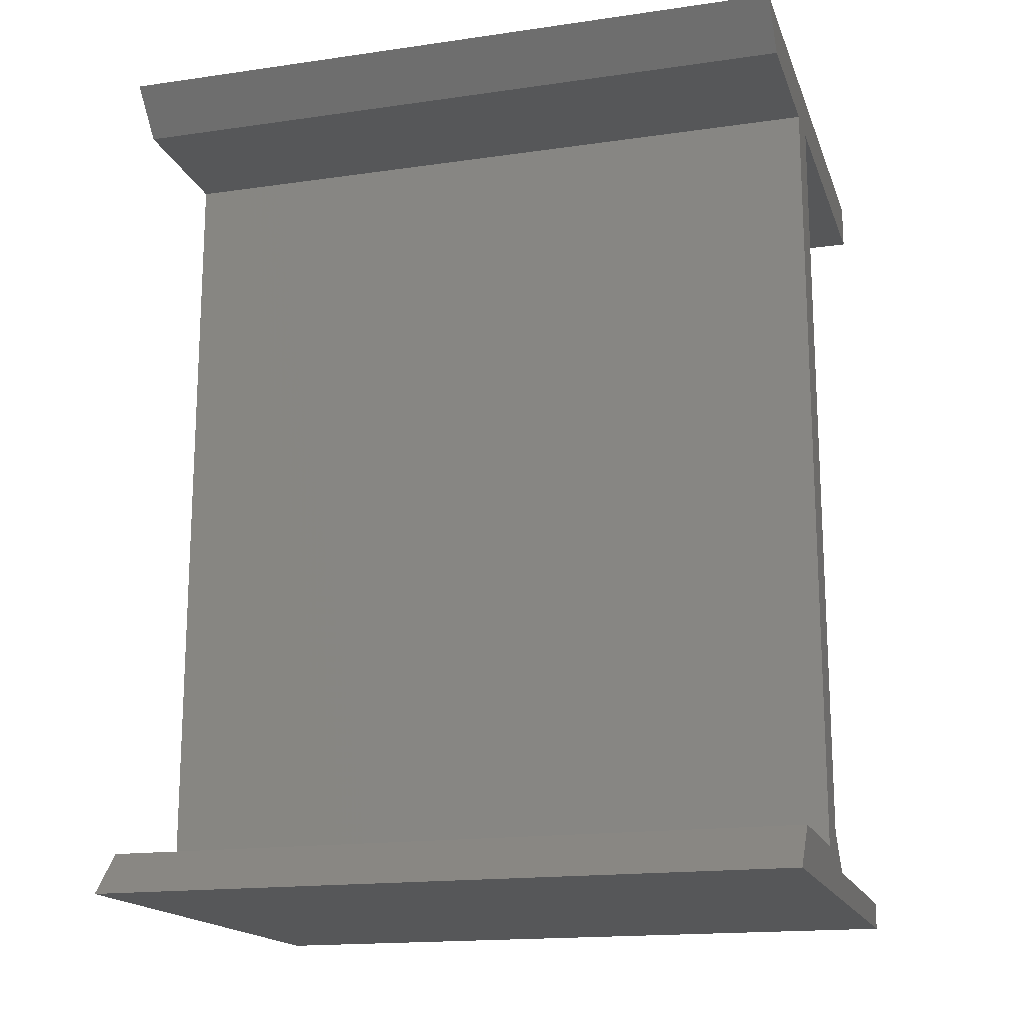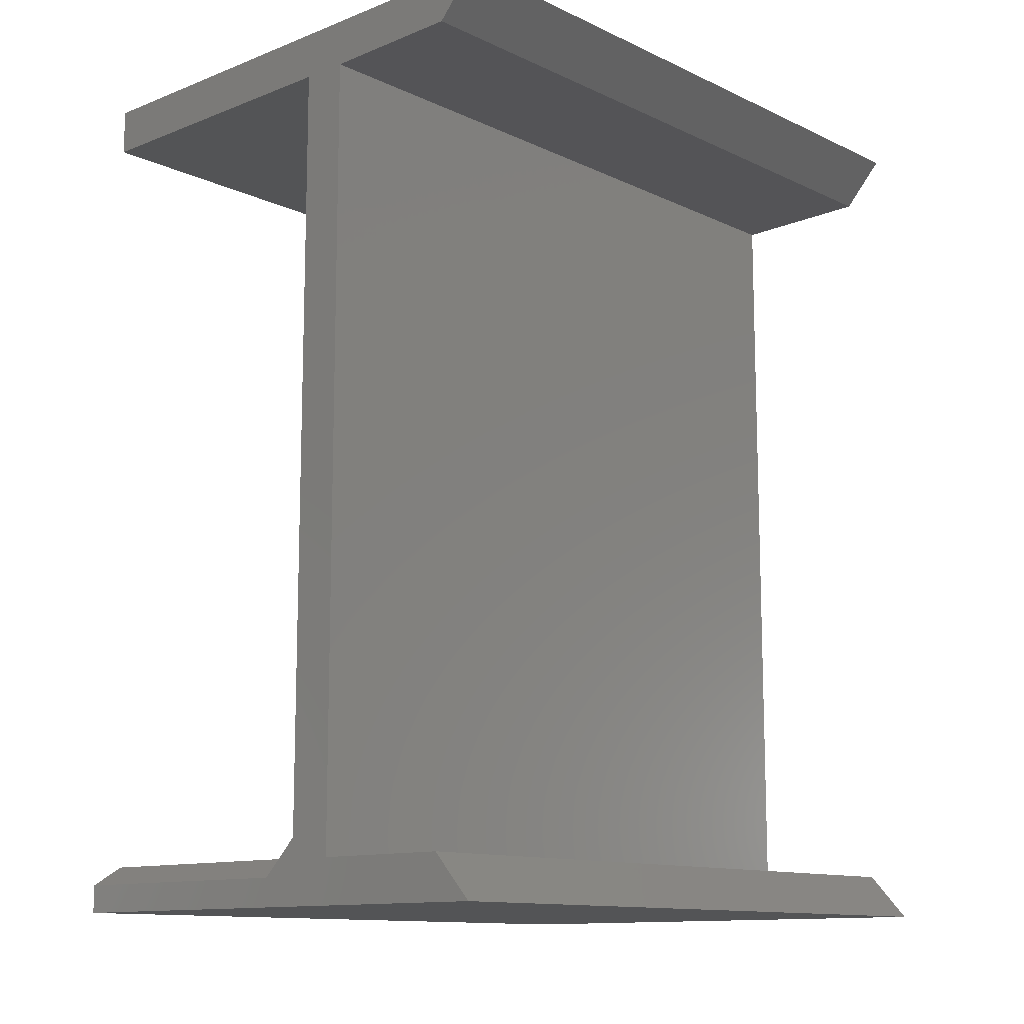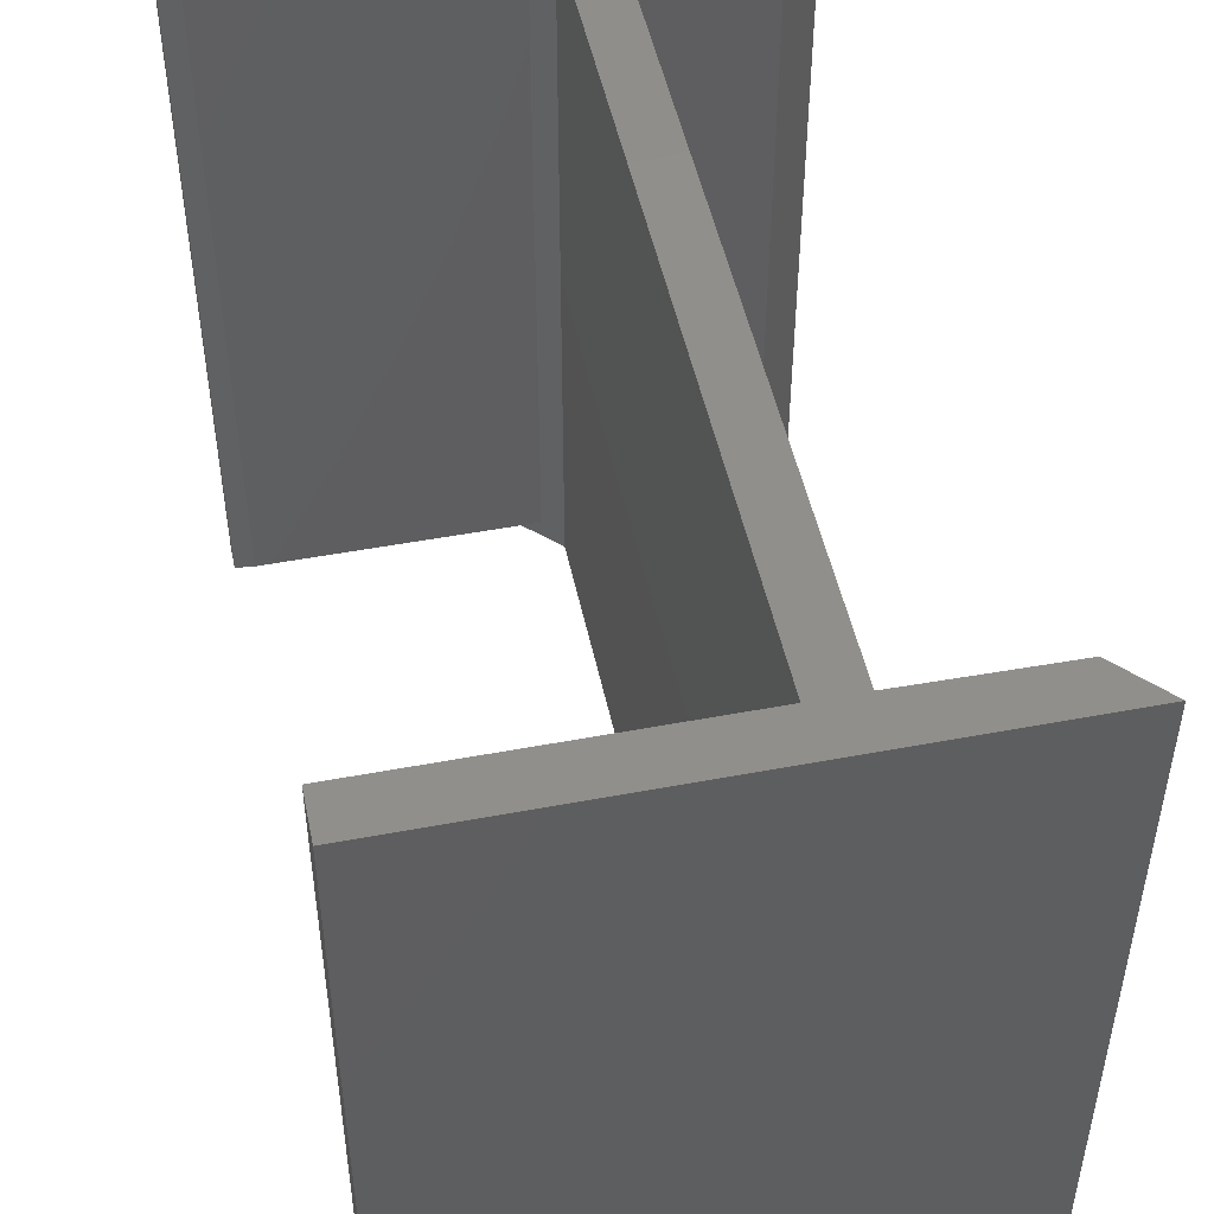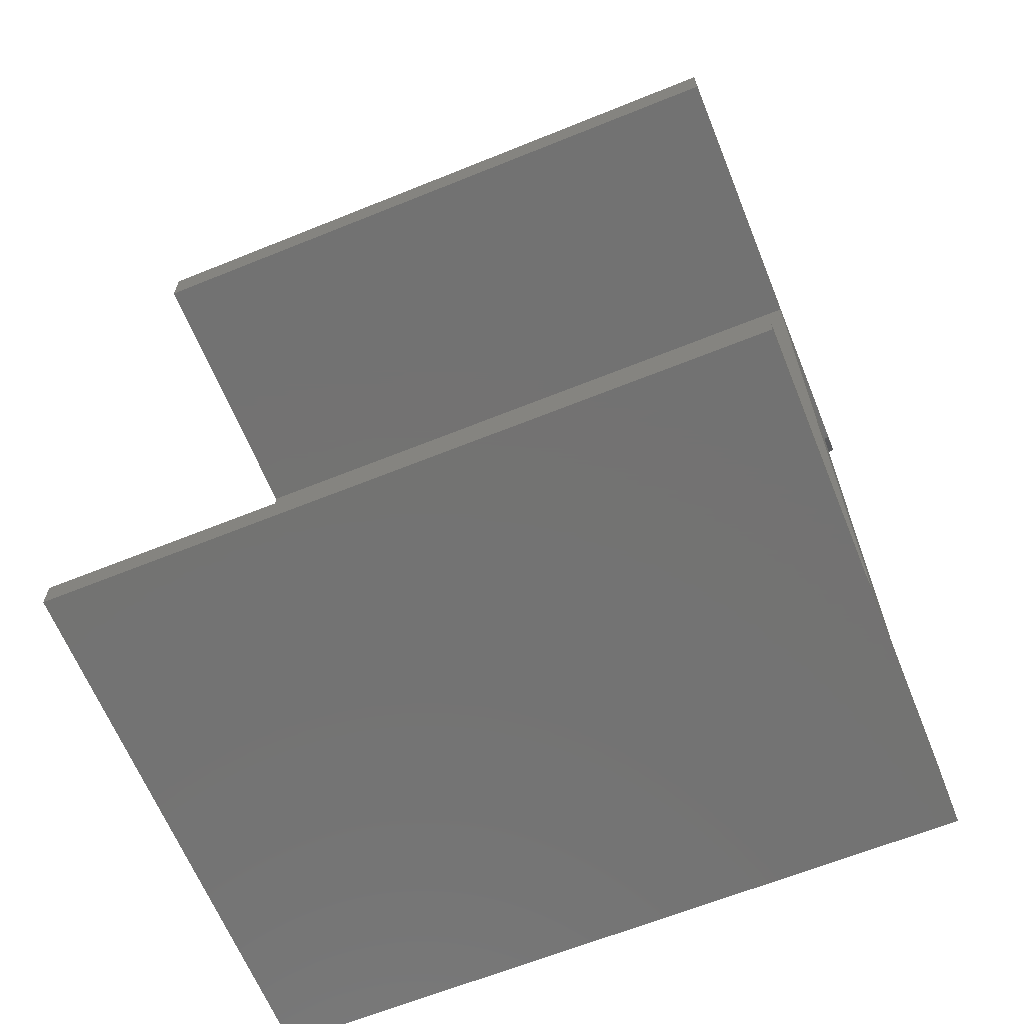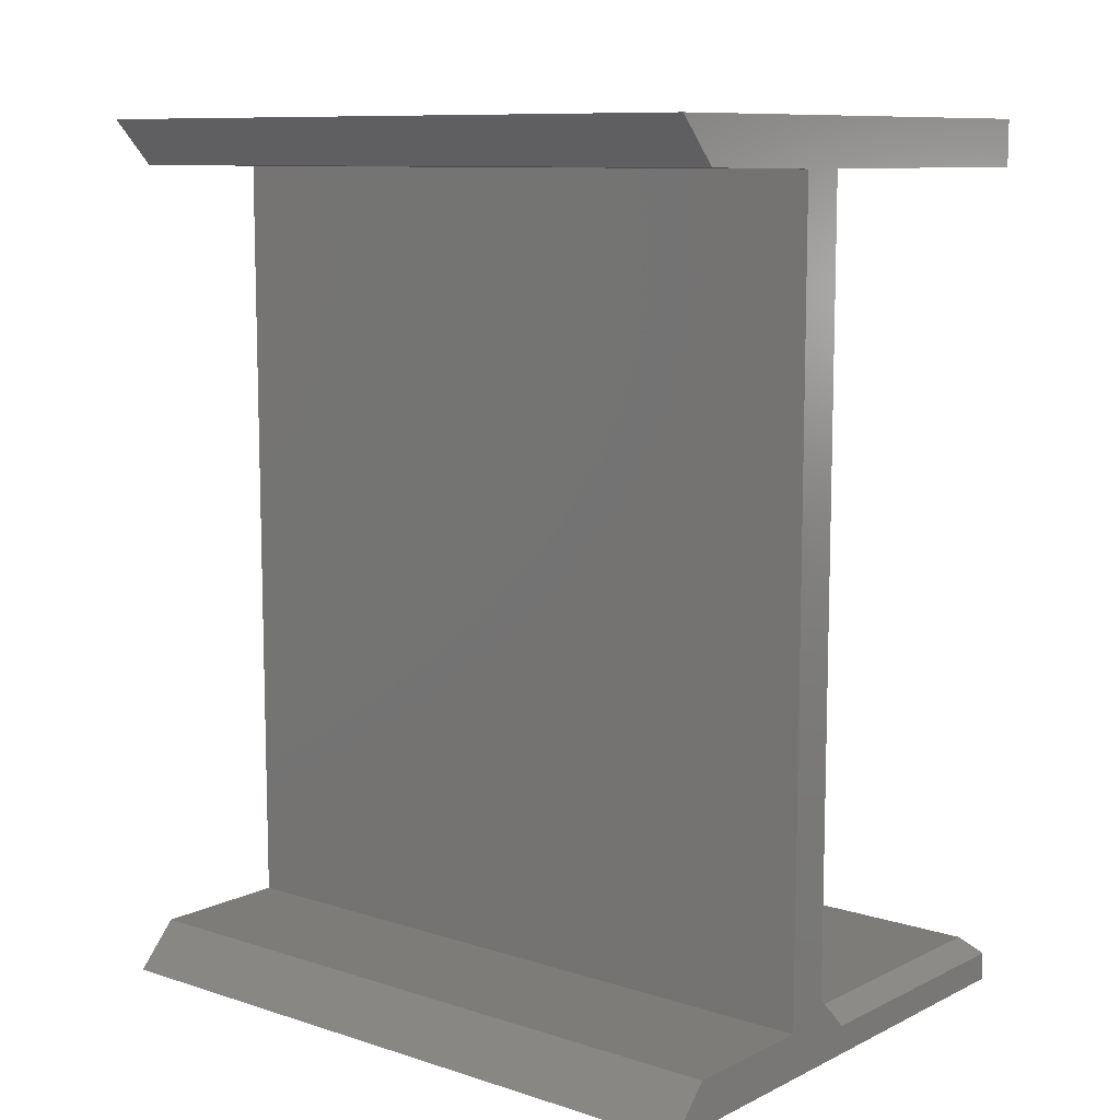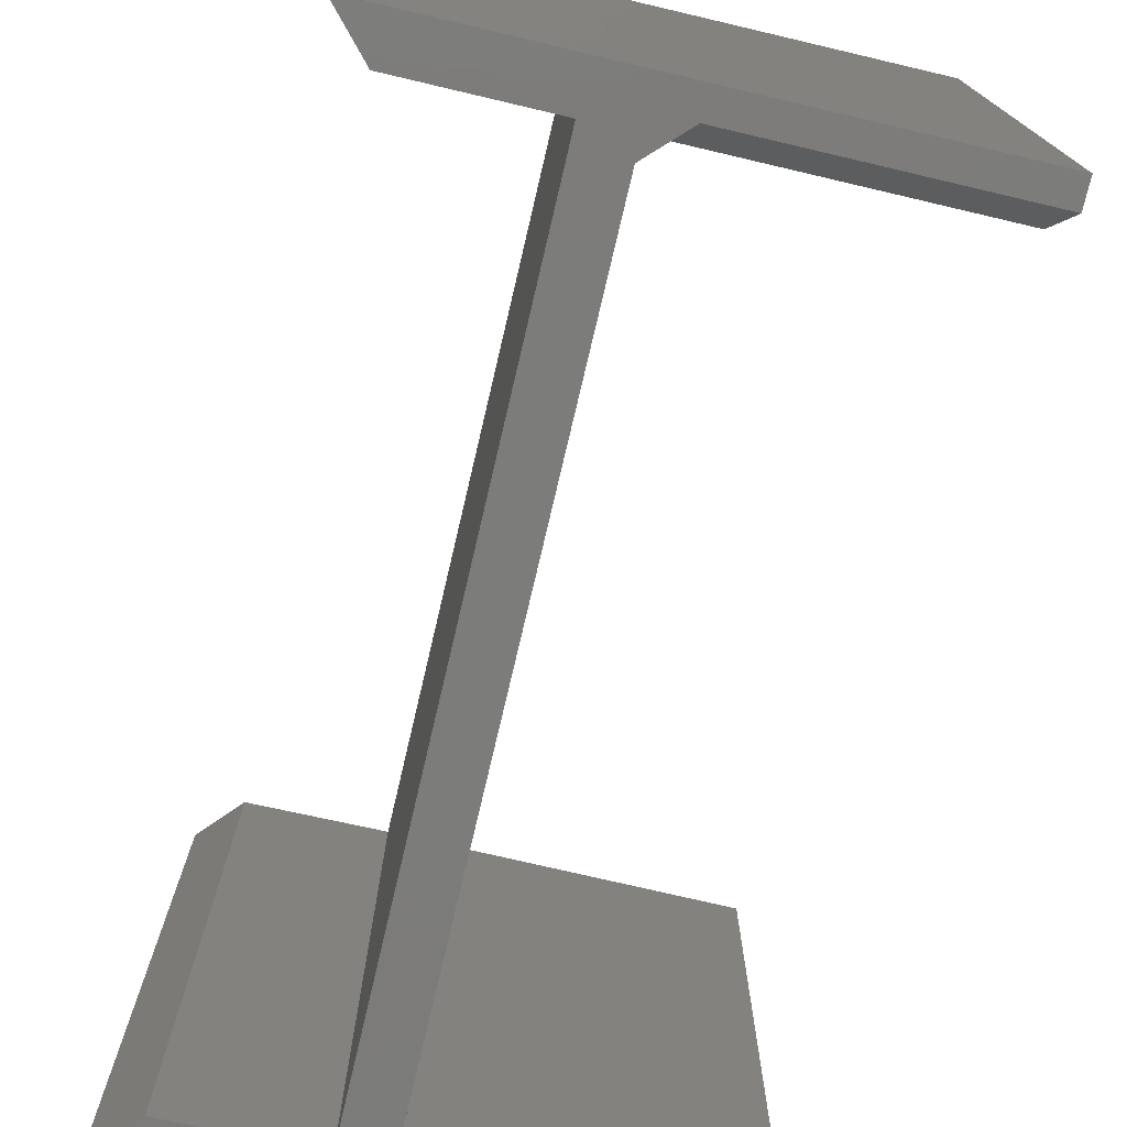
<metadata>
{"format":"stl","ext":"stl","renderer":"f3d","projection":"perspective","resolution":1024,"background":"white","views":[{"elev":-16.9,"azim":-73.8,"up":"+Y"},{"elev":-12.1,"azim":-137.5,"up":"+Y"},{"elev":49.2,"azim":168.2,"up":"+Z"},{"elev":-64.8,"azim":112.1,"up":"+Y"},{"elev":9.8,"azim":-50.6,"up":"+Y"},{"elev":-75.2,"azim":-13.2,"up":"+Z"}]}
</metadata>
<code>
# stl→obj: 30 verts, 56 faces
v 0.15 -0.1875 0.2969
v 0.15 -0.1875 0
v 0.15 -0.1756 0.2969
v 0.15 -0.1756 0
v -0.07812 -0.1875 0.2969
v 0.03536 -0.1756 0.2969
v -0.06086 -0.1686 0.2969
v 0 -0.1686 0.2969
v 0.01974 -0.16 0.2969
v 0.01974 0.1678 0.2969
v 0 0.1678 0.2969
v 0.15 0.1875 0.2969
v -0.07812 0.1875 0.2969
v -0.06086 0.1686 0.2969
v 0.15 0.1678 0.2969
v -0.07812 -0.1875 0
v -0.06086 -0.1686 0
v 0.03536 -0.1756 0
v 0 -0.1686 0
v 0 0.1678 0
v 0.01974 0.1678 0
v 0.01974 -0.16 0
v 0.15 0.1875 0
v 0.15 0.1678 0
v -0.06086 0.1686 0
v -0.07812 0.1875 0
v 0.1422 -0.1678 0.007812
v 0.02755 -0.1678 0.007812
v 0.1422 -0.1678 0.2891
v 0.02755 -0.1678 0.2891
f 1 2 3
f 3 2 4
f 5 1 3
f 5 3 6
f 5 6 7
f 8 7 6
f 8 6 9
f 8 9 10
f 8 10 11
f 12 13 14
f 12 14 11
f 12 11 10
f 12 10 15
f 16 2 5
f 5 2 1
f 16 17 18
f 16 18 4
f 16 4 2
f 19 20 21
f 19 21 22
f 19 22 18
f 19 18 17
f 23 24 21
f 23 21 20
f 23 20 25
f 23 25 26
f 7 17 5
f 5 17 16
f 11 20 8
f 8 20 19
f 19 17 8
f 8 17 7
f 27 28 29
f 29 28 30
f 18 22 28
f 6 30 9
f 9 30 28
f 9 28 22
f 3 29 6
f 6 29 30
f 4 27 3
f 3 27 29
f 4 18 27
f 27 18 28
f 9 22 10
f 10 22 21
f 13 26 14
f 14 26 25
f 23 26 12
f 12 26 13
f 15 24 12
f 12 24 23
f 21 24 10
f 10 24 15
f 25 20 14
f 14 20 11

</code>
